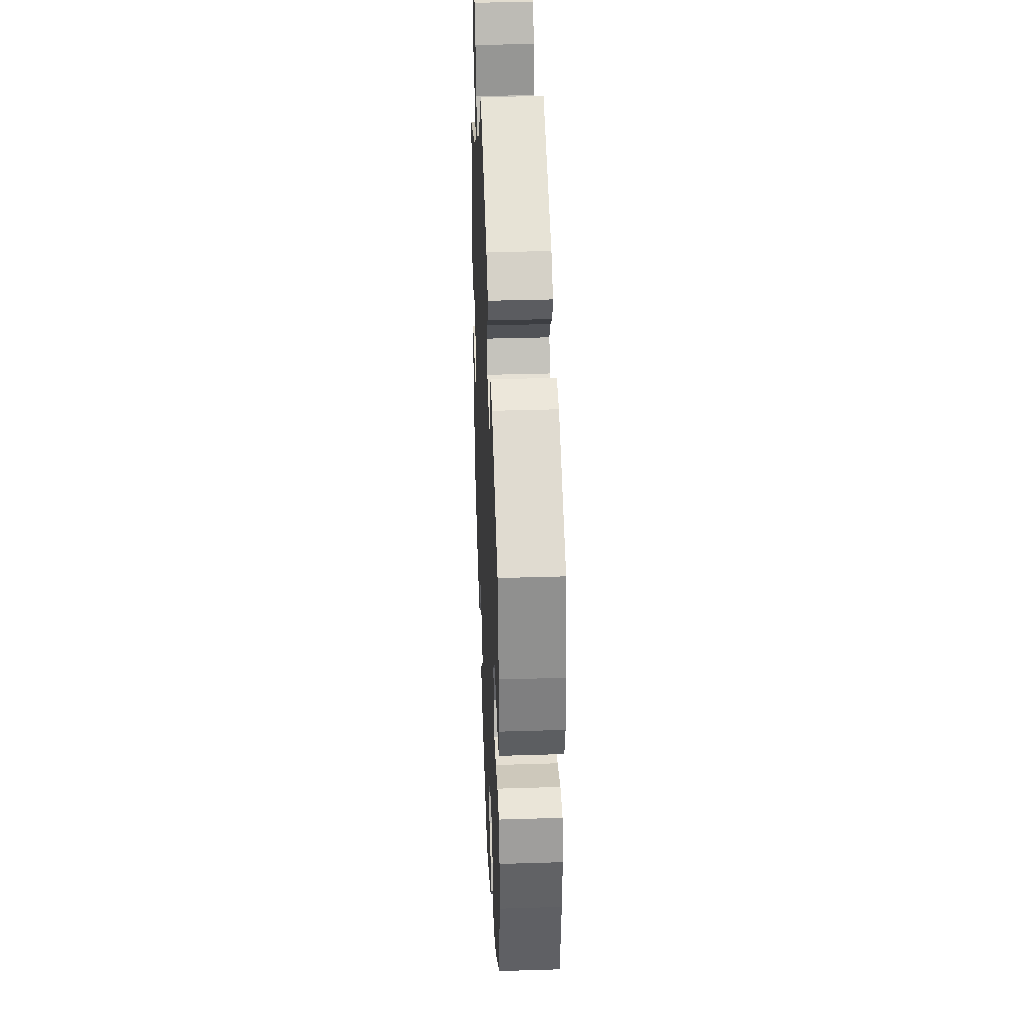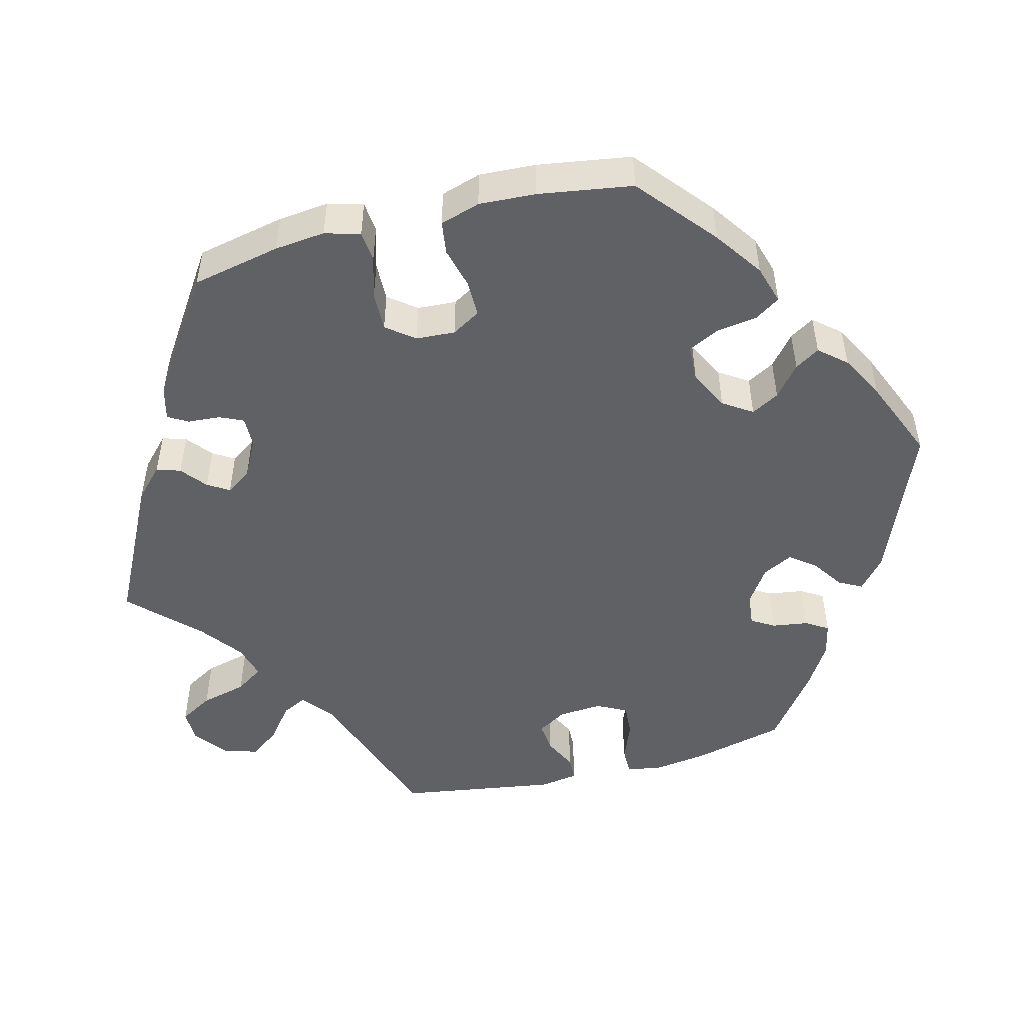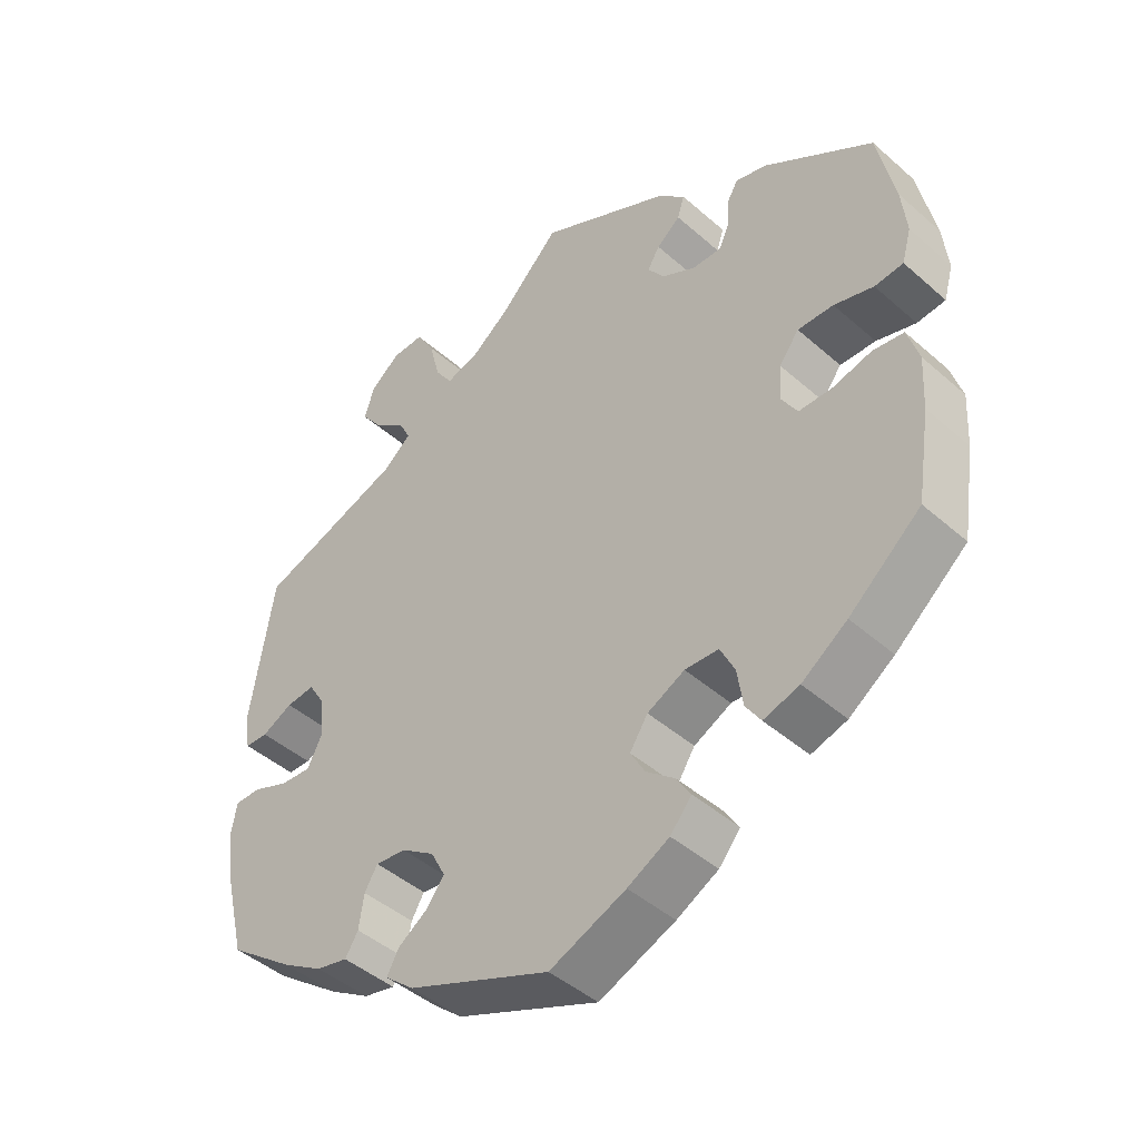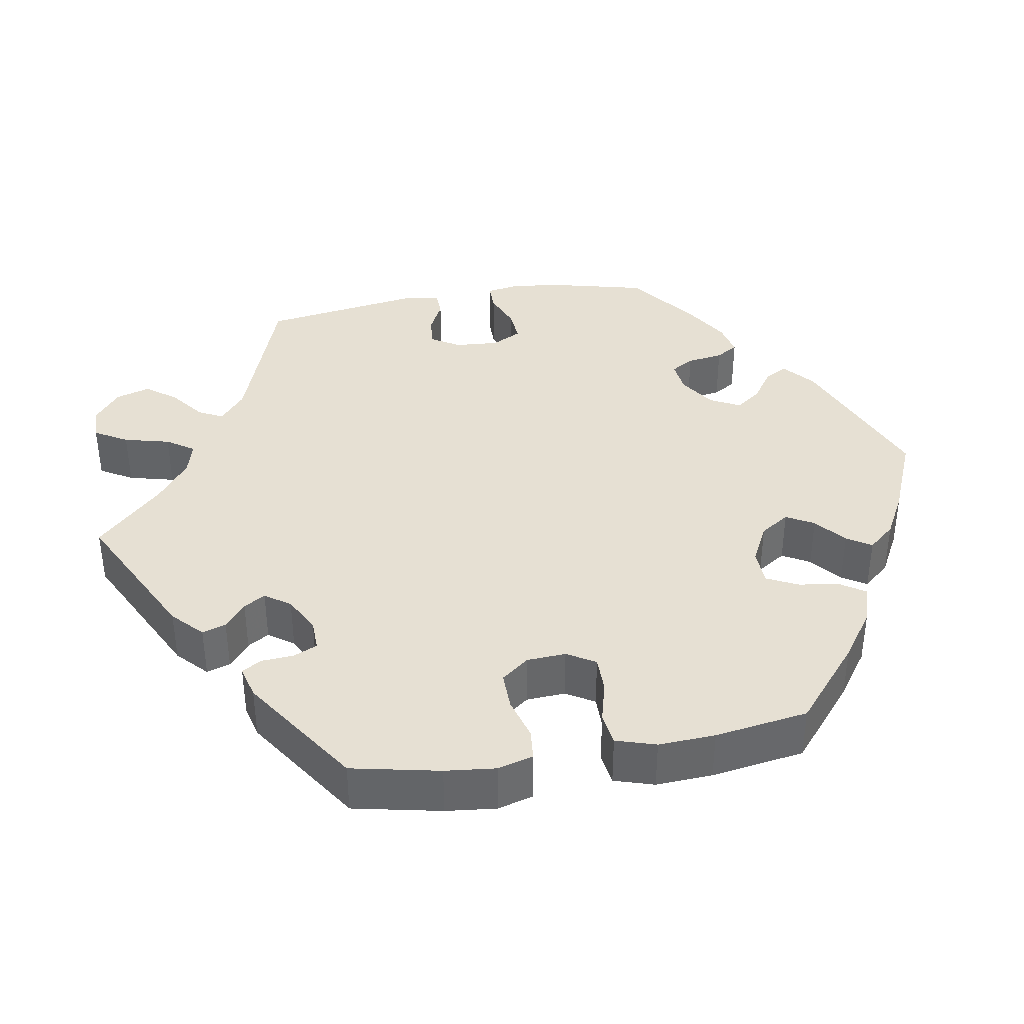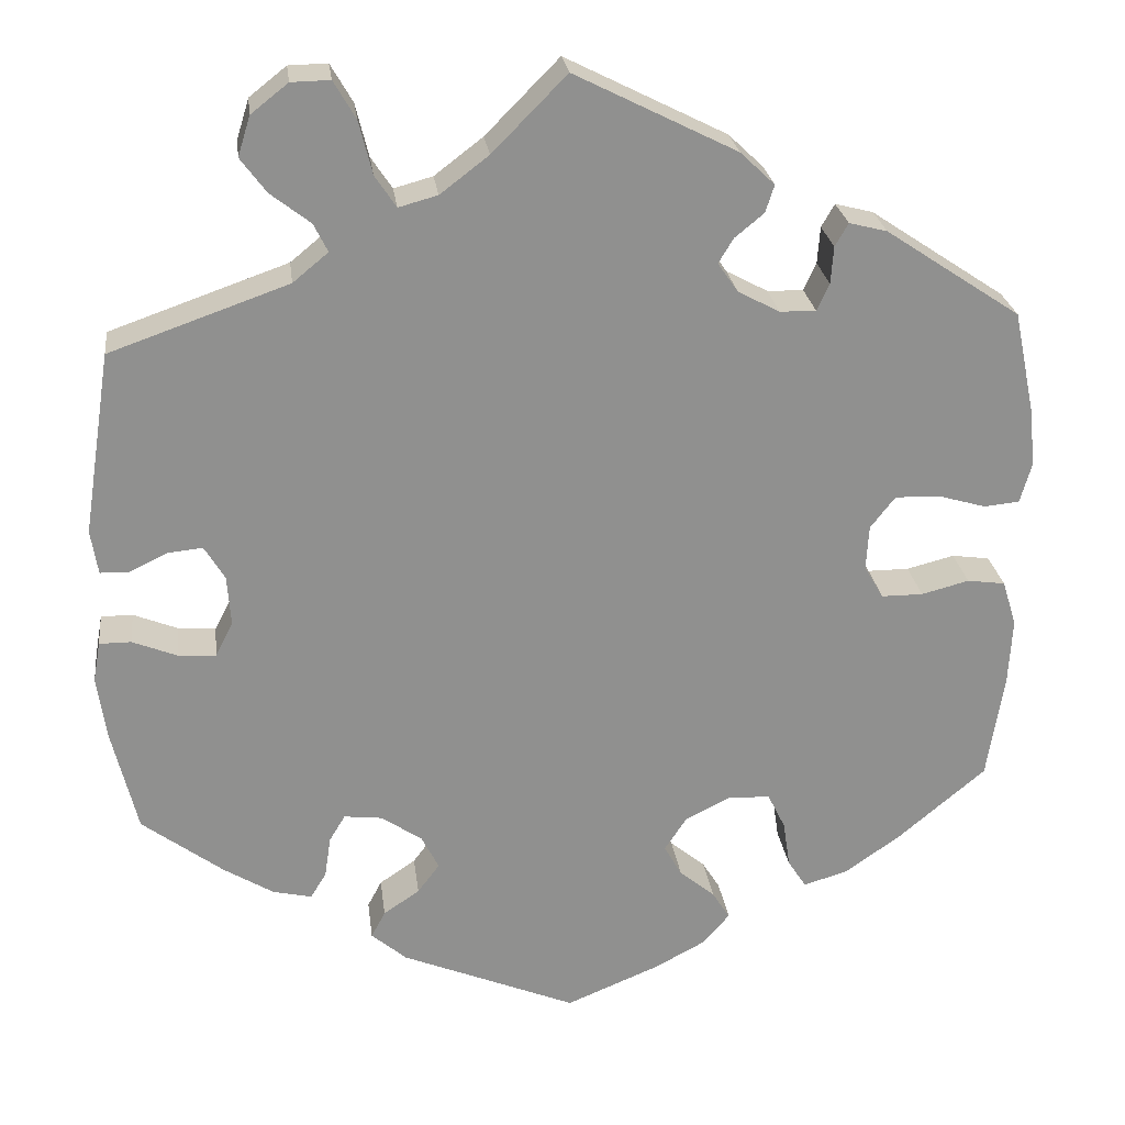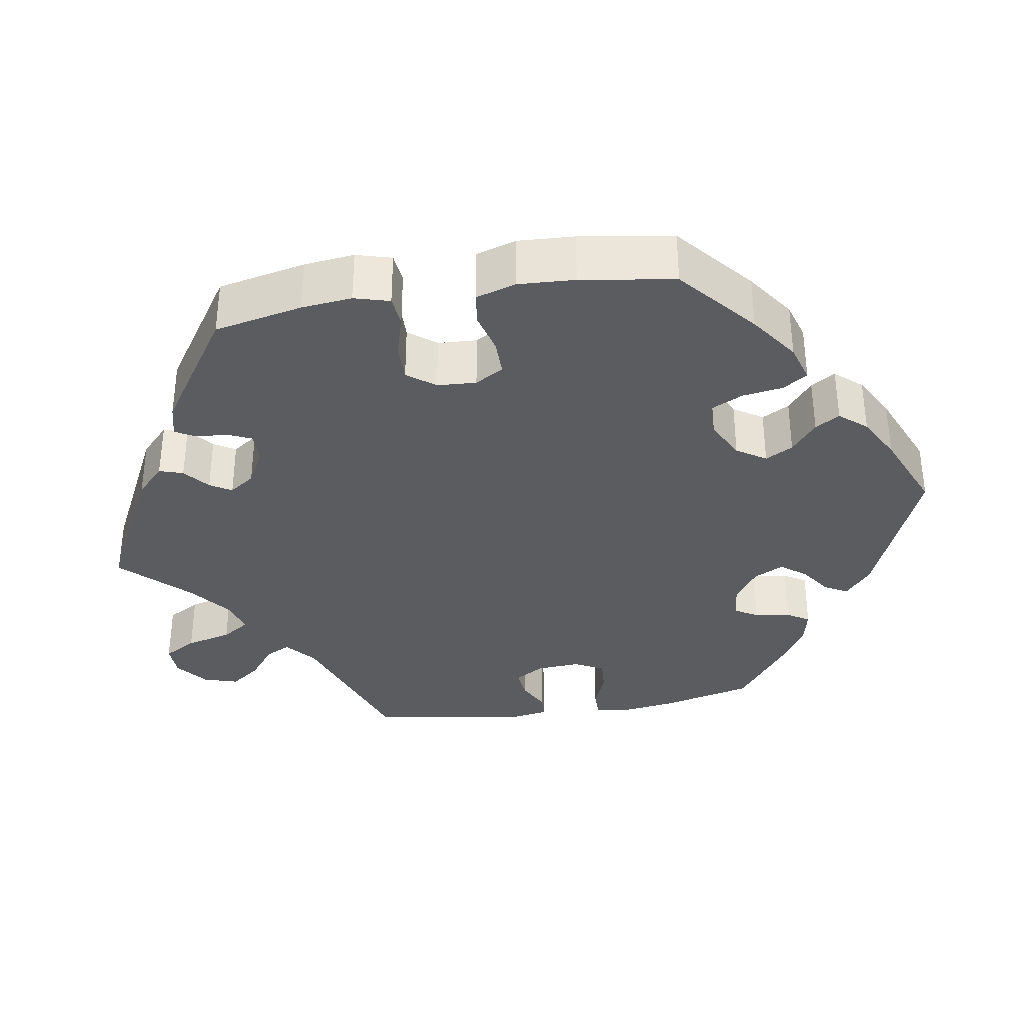
<metadata>
{"format":"obj","ext":"obj","renderer":"f3d","projection":"perspective","resolution":1024,"background":"white","views":[{"elev":36.5,"azim":87.7,"up":"+Z"},{"elev":-49.8,"azim":104.4,"up":"+Y"},{"elev":-44.8,"azim":44.5,"up":"+Z"},{"elev":38.4,"azim":80.3,"up":"+Y"},{"elev":24.8,"azim":-7.1,"up":"+Z"},{"elev":-34.6,"azim":99.4,"up":"+Y"}]}
</metadata>
<code>
v 0.182 0.07 0.486
v 0.221 0.07 0.449
v 0.211 0.07 0.418
v 0.178 0.07 0.391
v 0.161 0.07 0.363
v 0.184 0.07 0.33
v 0.231 0.07 0.305
v 0.272 0.07 0.304
v 0.286 0.07 0.335
v 0.289 0.07 0.377
v 0.304 0.07 0.403
v 0.347 0.07 0.392
v 0.5 0.07 0.29
v 0.524 0.07 0.175
v 0.531 0.07 0.109
v 0.518 0.07 0.063
v 0.478 0.07 0.059
v 0.423 0.07 0.075
v 0.373 0.07 0.076
v 0.345 0.07 0.04
v 0.342 0.07 -0.011
v 0.364 0.07 -0.048
v 0.411 0.07 -0.048
v 0.465 0.07 -0.034
v 0.508 0.07 -0.04
v 0.524 0.07 -0.092
v 0.52 0.07 -0.166
v 0.501 0.07 -0.288
v 0.401 0.07 -0.372
v 0.338 0.07 -0.416
v 0.288 0.07 -0.431
v 0.267 0.07 -0.399
v 0.259 0.07 -0.346
v 0.239 0.07 -0.305
v 0.192 0.07 -0.303
v 0.14 0.07 -0.329
v 0.115 0.07 -0.367
v 0.135 0.07 -0.403
v 0.175 0.07 -0.436
v 0.195 0.07 -0.468
v 0.165 0.07 -0.503
v 0.107 0.07 -0.534
v 0.001 0.07 -0.578
v -0.198 0.07 -0.496
v -0.238 0.07 -0.462
v -0.222 0.07 -0.432
v -0.181 0.07 -0.404
v -0.156 0.07 -0.371
v -0.176 0.07 -0.332
v -0.222 0.07 -0.301
v -0.265 0.07 -0.296
v -0.283 0.07 -0.326
v -0.29 0.07 -0.373
v -0.308 0.07 -0.402
v -0.352 0.07 -0.392
v -0.409 0.07 -0.357
v -0.5 0.07 -0.289
v -0.529 0.07 -0.17
v -0.539 0.07 -0.099
v -0.531 0.07 -0.054
v -0.495 0.07 -0.054
v -0.445 0.07 -0.074
v -0.402 0.07 -0.077
v -0.382 0.07 -0.038
v -0.386 0.07 0.019
v -0.409 0.07 0.057
v -0.449 0.07 0.053
v -0.492 0.07 0.032
v -0.524 0.07 0.033
v -0.532 0.07 0.083
v -0.5 0.07 0.289
v -0.298 0.07 0.36
v -0.258 0.07 0.393
v -0.274 0.07 0.425
v -0.319 0.07 0.46
v -0.348 0.07 0.499
v -0.334 0.07 0.544
v -0.292 0.07 0.577
v -0.248 0.07 0.578
v -0.223 0.07 0.535
v -0.208 0.07 0.475
v -0.184 0.07 0.439
v -0.14 0.07 0.451
v -0.085 0.07 0.493
v -0.001 0.07 0.578
v 0.182 0 0.486
v 0.221 0 0.449
v 0.211 0 0.418
v 0.178 0 0.391
v 0.161 0 0.363
v 0.184 0 0.33
v 0.231 0 0.305
v 0.272 0 0.304
v 0.286 0 0.335
v 0.289 0 0.377
v 0.304 0 0.403
v 0.347 0 0.392
v 0.5 0 0.29
v 0.524 0 0.175
v 0.531 0 0.109
v 0.518 0 0.063
v 0.478 0 0.059
v 0.423 0 0.075
v 0.373 0 0.076
v 0.345 0 0.04
v 0.342 0 -0.011
v 0.364 0 -0.048
v 0.411 0 -0.048
v 0.465 0 -0.034
v 0.508 0 -0.04
v 0.524 0 -0.092
v 0.52 0 -0.166
v 0.501 0 -0.288
v 0.401 0 -0.372
v 0.338 0 -0.416
v 0.288 0 -0.431
v 0.267 0 -0.399
v 0.259 0 -0.346
v 0.239 0 -0.305
v 0.192 0 -0.303
v 0.14 0 -0.329
v 0.115 0 -0.367
v 0.135 0 -0.403
v 0.175 0 -0.436
v 0.195 0 -0.468
v 0.165 0 -0.503
v 0.107 0 -0.534
v 0.001 0 -0.578
v -0.198 0 -0.496
v -0.238 0 -0.462
v -0.222 0 -0.432
v -0.181 0 -0.404
v -0.156 0 -0.371
v -0.176 0 -0.332
v -0.222 0 -0.301
v -0.265 0 -0.296
v -0.283 0 -0.326
v -0.29 0 -0.373
v -0.308 0 -0.402
v -0.352 0 -0.392
v -0.409 0 -0.357
v -0.5 0 -0.289
v -0.529 0 -0.17
v -0.539 0 -0.099
v -0.531 0 -0.054
v -0.495 0 -0.054
v -0.445 0 -0.074
v -0.402 0 -0.077
v -0.382 0 -0.038
v -0.386 0 0.019
v -0.409 0 0.057
v -0.449 0 0.053
v -0.492 0 0.032
v -0.524 0 0.033
v -0.532 0 0.083
v -0.5 0 0.289
v -0.298 0 0.36
v -0.258 0 0.393
v -0.274 0 0.425
v -0.319 0 0.46
v -0.348 0 0.499
v -0.334 0 0.544
v -0.292 0 0.577
v -0.248 0 0.578
v -0.223 0 0.535
v -0.208 0 0.475
v -0.184 0 0.439
v -0.14 0 0.451
v -0.085 0 0.493
v -0.001 0 0.578
f 84 85 1 2
f 83 84 2 3
f 82 83 3 4
f 78 79 80 81
f 78 81 82
f 77 78 82
f 74 75 76 77
f 74 77 82
f 73 74 82 4
f 69 70 71 72
f 67 68 69 72
f 66 67 72 73
f 65 66 73 4
f 59 60 61 62
f 59 62 63
f 58 59 63
f 57 58 63
f 56 57 63 64
f 52 53 54 55
f 51 52 55 56
f 44 45 46 47
f 44 47 48
f 43 44 48
f 42 43 48 49
f 38 39 40 41
f 37 38 41 42
f 30 31 32 33
f 30 33 34
f 29 30 34
f 28 29 34
f 27 28 34 35
f 23 24 25 26
f 22 23 26 27
f 15 16 17 18
f 15 18 19
f 14 15 19
f 13 14 19
f 12 13 19 20
f 9 10 11 12
f 8 9 12 20
f 64 65 4 5
f 51 56 64 5
f 50 51 5 6
f 49 50 6 7
f 37 42 49
f 36 37 49 7
f 35 36 7 8
f 22 27 35
f 21 22 35
f 8 20 21 35
f 87 86 170 169
f 88 87 169 168
f 89 88 168 167
f 166 165 164 163
f 167 166 163
f 167 163 162
f 162 161 160 159
f 167 162 159
f 89 167 159 158
f 157 156 155 154
f 157 154 153 152
f 158 157 152 151
f 89 158 151 150
f 147 146 145 144
f 148 147 144
f 148 144 143
f 148 143 142
f 149 148 142 141
f 140 139 138 137
f 141 140 137 136
f 132 131 130 129
f 133 132 129
f 133 129 128
f 134 133 128 127
f 126 125 124 123
f 127 126 123 122
f 118 117 116 115
f 119 118 115
f 119 115 114
f 119 114 113
f 120 119 113 112
f 111 110 109 108
f 112 111 108 107
f 103 102 101 100
f 104 103 100
f 104 100 99
f 104 99 98
f 105 104 98 97
f 97 96 95 94
f 105 97 94 93
f 90 89 150 149
f 90 149 141 136
f 91 90 136 135
f 92 91 135 134
f 134 127 122
f 92 134 122 121
f 93 92 121 120
f 120 112 107
f 120 107 106
f 120 106 105 93
f 1 86 87 2
f 2 87 88 3
f 3 88 89 4
f 4 89 90 5
f 5 90 91 6
f 6 91 92 7
f 7 92 93 8
f 8 93 94 9
f 9 94 95 10
f 10 95 96 11
f 11 96 97 12
f 12 97 98 13
f 13 98 99 14
f 14 99 100 15
f 15 100 101 16
f 16 101 102 17
f 17 102 103 18
f 18 103 104 19
f 19 104 105 20
f 20 105 106 21
f 21 106 107 22
f 22 107 108 23
f 23 108 109 24
f 24 109 110 25
f 25 110 111 26
f 26 111 112 27
f 27 112 113 28
f 28 113 114 29
f 29 114 115 30
f 30 115 116 31
f 31 116 117 32
f 32 117 118 33
f 33 118 119 34
f 34 119 120 35
f 35 120 121 36
f 36 121 122 37
f 37 122 123 38
f 38 123 124 39
f 39 124 125 40
f 40 125 126 41
f 41 126 127 42
f 42 127 128 43
f 43 128 129 44
f 44 129 130 45
f 45 130 131 46
f 46 131 132 47
f 47 132 133 48
f 48 133 134 49
f 49 134 135 50
f 50 135 136 51
f 51 136 137 52
f 52 137 138 53
f 53 138 139 54
f 54 139 140 55
f 55 140 141 56
f 56 141 142 57
f 57 142 143 58
f 58 143 144 59
f 59 144 145 60
f 60 145 146 61
f 61 146 147 62
f 62 147 148 63
f 63 148 149 64
f 64 149 150 65
f 65 150 151 66
f 66 151 152 67
f 67 152 153 68
f 68 153 154 69
f 69 154 155 70
f 70 155 156 71
f 71 156 157 72
f 72 157 158 73
f 73 158 159 74
f 74 159 160 75
f 75 160 161 76
f 76 161 162 77
f 77 162 163 78
f 78 163 164 79
f 79 164 165 80
f 80 165 166 81
f 81 166 167 82
f 82 167 168 83
f 83 168 169 84
f 84 169 170 85
f 85 170 86 1

</code>
